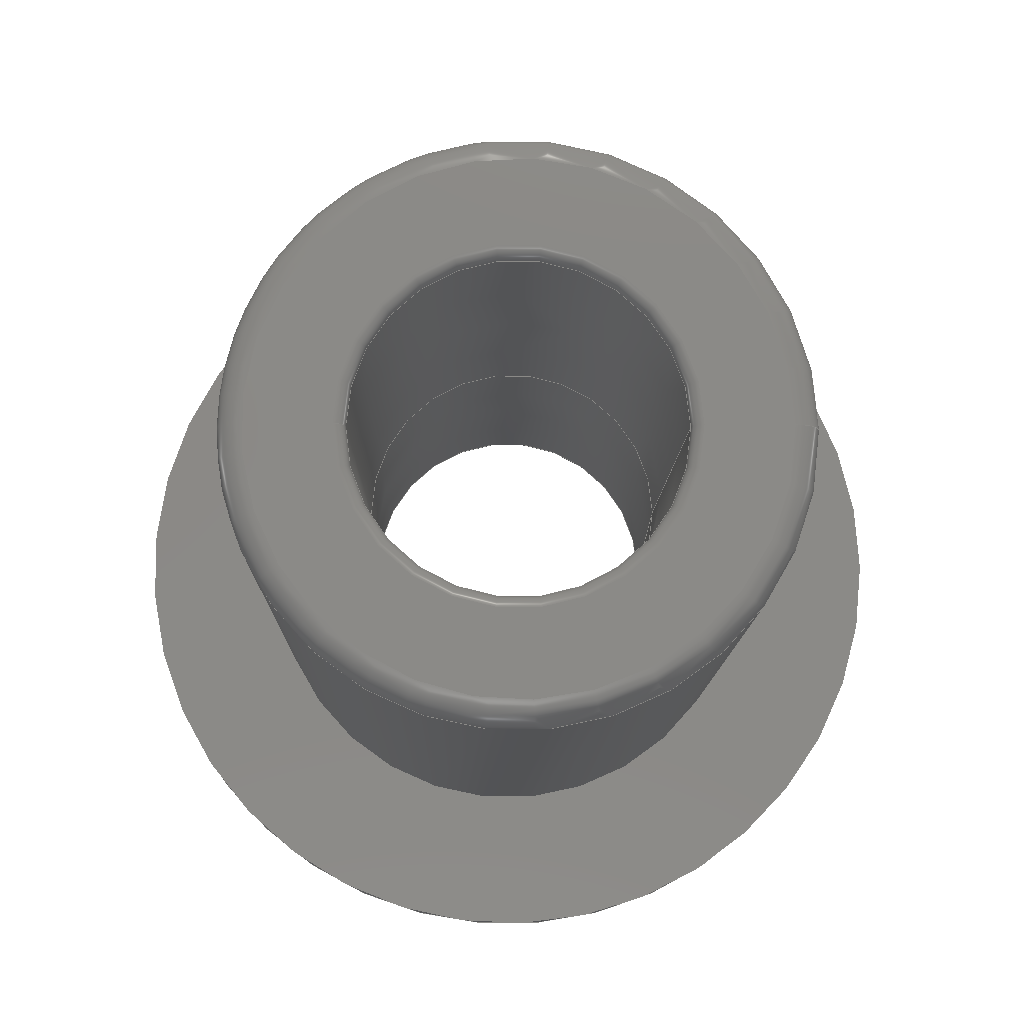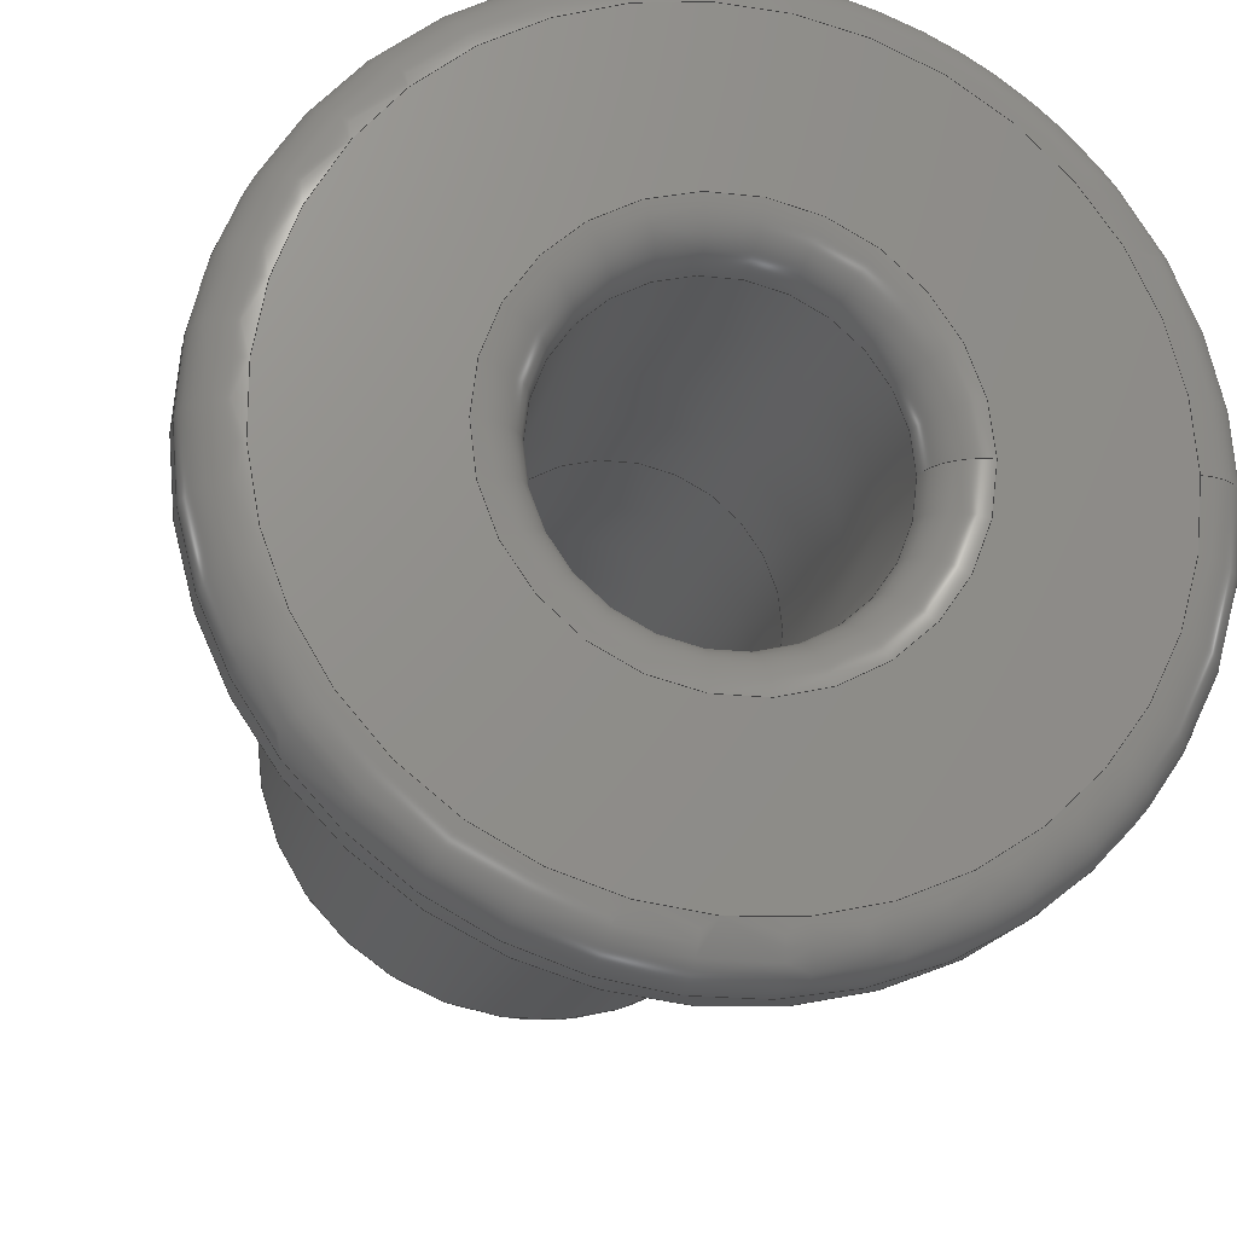
<metadata>
{"format":"step","ext":"stp","renderer":"f3d","projection":"perspective","resolution":1024,"background":"white","views":[{"elev":-10.6,"azim":-0.8,"up":"+Y"},{"elev":-18.8,"azim":168.0,"up":"+Y"}]}
</metadata>
<code>
ISO-10303-21;
DATA;
#1=MECHANICAL_DESIGN_GEOMETRIC_PRESENTATION_REPRESENTATION(' ',(#10,#11,#12,#13,#14,#15,#16,#17,#18,#19,#20,#21,#22,#23,#24,#25,#26,#27,#28,#29,#30,#31,#32,#33),#6);
#2=PRODUCT_DEFINITION_CONTEXT('',#34,'design');
#3=APPLICATION_PROTOCOL_DEFINITION('INTERNATIONAL STANDARD','automotive_design',1994,#34);
#4=PRODUCT_CATEGORY_RELATIONSHIP('NONE','NONE',#35,#36);
#5=SHAPE_DEFINITION_REPRESENTATION(#37,#38);
#6= (GEOMETRIC_REPRESENTATION_CONTEXT(3)GLOBAL_UNCERTAINTY_ASSIGNED_CONTEXT((#39))GLOBAL_UNIT_ASSIGNED_CONTEXT((#40,#41,#42))REPRESENTATION_CONTEXT('NONE','WORKSPACE'));
#7=CONSTRUCTIVE_GEOMETRY_REPRESENTATION('',(#43),#6);
#8=SHAPE_REPRESENTATION('',(),#6);
#9=CONSTRUCTIVE_GEOMETRY_REPRESENTATION_RELATIONSHIP('','',#8,#7);
#10=STYLED_ITEM('',(#44),#45);
#11=STYLED_ITEM('',(#46),#47);
#12=STYLED_ITEM('',(#48),#49);
#13=STYLED_ITEM('',(#50),#51);
#14=STYLED_ITEM('',(#52),#53);
#15=STYLED_ITEM('',(#54),#55);
#16=STYLED_ITEM('',(#56),#57);
#17=STYLED_ITEM('',(#58),#59);
#18=STYLED_ITEM('',(#60),#61);
#19=STYLED_ITEM('',(#62),#63);
#20=STYLED_ITEM('',(#64),#65);
#21=STYLED_ITEM('',(#66),#67);
#22=STYLED_ITEM('',(#68),#69);
#23=STYLED_ITEM('',(#70),#71);
#24=STYLED_ITEM('',(#72),#73);
#25=STYLED_ITEM('',(#74),#75);
#26=STYLED_ITEM('',(#76),#77);
#27=STYLED_ITEM('',(#78),#79);
#28=STYLED_ITEM('',(#80),#81);
#29=STYLED_ITEM('',(#82),#83);
#30=STYLED_ITEM('',(#84),#85);
#31=STYLED_ITEM('',(#86),#87);
#32=STYLED_ITEM('',(#88),#89);
#33=STYLED_ITEM('',(#90),#43);
#34=APPLICATION_CONTEXT(' ');
#35=PRODUCT_CATEGORY('part','NONE');
#36=PRODUCT_RELATED_PRODUCT_CATEGORY('detail',' ',(#91));
#37=PRODUCT_DEFINITION_SHAPE('NONE','NONE',#92);
#38=ADVANCED_BREP_SHAPE_REPRESENTATION('1',(#89,#93),#6);
#39=UNCERTAINTY_MEASURE_WITH_UNIT(LENGTH_MEASURE(1e-06),#40,'','');
#40= (CONVERSION_BASED_UNIT('INCH',#94)LENGTH_UNIT()NAMED_UNIT(#95));
#41= (NAMED_UNIT(#96)PLANE_ANGLE_UNIT()SI_UNIT($,.RADIAN.));
#42= (NAMED_UNIT(#96)SOLID_ANGLE_UNIT()SI_UNIT($,.STERADIAN.));
#43=AXIS2_PLACEMENT_3D('UCS10_1',#97,#98,#99);
#44=PRESENTATION_STYLE_ASSIGNMENT((#100));
#45=ADVANCED_FACE('',(#101,#102),#103,.T.);
#46=PRESENTATION_STYLE_ASSIGNMENT((#104));
#47=ADVANCED_FACE('',(#105,#106),#107,.T.);
#48=PRESENTATION_STYLE_ASSIGNMENT((#108));
#49=ADVANCED_FACE('',(#109,#110),#111,.F.);
#50=PRESENTATION_STYLE_ASSIGNMENT((#112));
#51=ADVANCED_FACE('',(#113,#114),#115,.T.);
#52=PRESENTATION_STYLE_ASSIGNMENT((#116));
#53=ADVANCED_FACE('',(#117,#118),#119,.T.);
#54=PRESENTATION_STYLE_ASSIGNMENT((#120));
#55=ADVANCED_FACE('',(#121,#122),#123,.T.);
#56=PRESENTATION_STYLE_ASSIGNMENT((#124));
#57=ADVANCED_FACE('',(#125,#126),#127,.T.);
#58=PRESENTATION_STYLE_ASSIGNMENT((#128));
#59=ADVANCED_FACE('',(#129,#130),#131,.T.);
#60=PRESENTATION_STYLE_ASSIGNMENT((#132));
#61=ADVANCED_FACE('',(#133,#134),#135,.T.);
#62=PRESENTATION_STYLE_ASSIGNMENT((#136));
#63=ADVANCED_FACE('',(#137,#138),#139,.F.);
#64=PRESENTATION_STYLE_ASSIGNMENT((#140));
#65=ADVANCED_FACE('',(#141,#142),#143,.T.);
#66=PRESENTATION_STYLE_ASSIGNMENT((#144));
#67=EDGE_CURVE('',#145,#145,#146,.T.);
#68=PRESENTATION_STYLE_ASSIGNMENT((#147));
#69=EDGE_CURVE('',#148,#148,#149,.T.);
#70=PRESENTATION_STYLE_ASSIGNMENT((#150));
#71=EDGE_CURVE('',#151,#151,#152,.T.);
#72=PRESENTATION_STYLE_ASSIGNMENT((#153));
#73=EDGE_CURVE('',#154,#154,#155,.T.);
#74=PRESENTATION_STYLE_ASSIGNMENT((#156));
#75=EDGE_CURVE('',#157,#157,#158,.T.);
#76=PRESENTATION_STYLE_ASSIGNMENT((#159));
#77=EDGE_CURVE('',#160,#160,#161,.T.);
#78=PRESENTATION_STYLE_ASSIGNMENT((#162));
#79=EDGE_CURVE('',#163,#163,#164,.T.);
#80=PRESENTATION_STYLE_ASSIGNMENT((#165));
#81=EDGE_CURVE('',#166,#166,#167,.T.);
#82=PRESENTATION_STYLE_ASSIGNMENT((#168));
#83=EDGE_CURVE('',#169,#169,#170,.T.);
#84=PRESENTATION_STYLE_ASSIGNMENT((#171));
#85=EDGE_CURVE('',#172,#172,#173,.T.);
#86=PRESENTATION_STYLE_ASSIGNMENT((#174));
#87=EDGE_CURVE('',#175,#175,#176,.T.);
#88=PRESENTATION_STYLE_ASSIGNMENT((#177));
#89=MANIFOLD_SOLID_BREP('1',#178);
#90=PRESENTATION_STYLE_ASSIGNMENT((#179));
#91=PRODUCT('1','1','PART-1-DESC',(#180));
#92=PRODUCT_DEFINITION('NONE','NONE',#181,#2);
#93=AXIS2_PLACEMENT_3D('',#182,#183,#184);
#94=LENGTH_MEASURE_WITH_UNIT(LENGTH_MEASURE(25.4),#185);
#95=DIMENSIONAL_EXPONENTS(1,0,0,0,0,0,0);
#96=DIMENSIONAL_EXPONENTS(0,0,0,0,0,0,0);
#97=CARTESIAN_POINT('',(0,0,0));
#98=DIRECTION('',(0,0,1));
#99=DIRECTION('',(1,0,0));
#100=SURFACE_STYLE_USAGE(.BOTH.,#186);
#101=FACE_BOUND('',#187,.T.);
#102=FACE_BOUND('',#188,.T.);
#103=TOROIDAL_SURFACE('',#189,0.2147,0.015);
#104=SURFACE_STYLE_USAGE(.BOTH.,#190);
#105=FACE_OUTER_BOUND('',#191,.T.);
#106=FACE_BOUND('',#192,.T.);
#107=PLANE('',#193);
#108=SURFACE_STYLE_USAGE(.BOTH.,#194);
#109=FACE_BOUND('',#195,.T.);
#110=FACE_BOUND('',#196,.T.);
#111=CONICAL_SURFACE('',#197,0.2,0.01745);
#112=SURFACE_STYLE_USAGE(.BOTH.,#198);
#113=FACE_BOUND('',#199,.T.);
#114=FACE_OUTER_BOUND('',#200,.T.);
#115=PLANE('',#201);
#116=SURFACE_STYLE_USAGE(.BOTH.,#202);
#117=FACE_BOUND('',#203,.T.);
#118=FACE_BOUND('',#204,.T.);
#119=CYLINDRICAL_SURFACE('',#205,0.35);
#120=SURFACE_STYLE_USAGE(.BOTH.,#206);
#121=FACE_BOUND('',#207,.T.);
#122=FACE_BOUND('',#208,.T.);
#123=CYLINDRICAL_SURFACE('',#209,0.535);
#124=SURFACE_STYLE_USAGE(.BOTH.,#210);
#125=FACE_BOUND('',#211,.T.);
#126=FACE_OUTER_BOUND('',#212,.T.);
#127=PLANE('',#213);
#128=SURFACE_STYLE_USAGE(.BOTH.,#214);
#129=FACE_BOUND('',#215,.T.);
#130=FACE_BOUND('',#216,.T.);
#131=TOROIDAL_SURFACE('',#217,0.4725,0.0625);
#132=SURFACE_STYLE_USAGE(.BOTH.,#218);
#133=FACE_BOUND('',#219,.T.);
#134=FACE_BOUND('',#220,.T.);
#135=TOROIDAL_SURFACE('',#221,0.3187,0.03125);
#136=SURFACE_STYLE_USAGE(.BOTH.,#222);
#137=FACE_BOUND('',#223,.T.);
#138=FACE_BOUND('',#224,.T.);
#139=CONICAL_SURFACE('',#225,0.2,0.01745);
#140=SURFACE_STYLE_USAGE(.BOTH.,#226);
#141=FACE_BOUND('',#227,.T.);
#142=FACE_BOUND('',#228,.T.);
#143=TOROIDAL_SURFACE('',#229,0.2614,0.0625);
#144=CURVE_STYLE('',#230,POSITIVE_LENGTH_MEASURE(1e-06),#231);
#145=VERTEX_POINT('',#232);
#146=CIRCLE('',#233,0.1997);
#147=CURVE_STYLE('',#234,POSITIVE_LENGTH_MEASURE(1e-06),#235);
#148=VERTEX_POINT('',#236);
#149=CIRCLE('',#237,0.2147);
#150=CURVE_STYLE('',#238,POSITIVE_LENGTH_MEASURE(1e-06),#239);
#151=VERTEX_POINT('',#240);
#152=CIRCLE('',#241,0.3187);
#153=CURVE_STYLE('',#242,POSITIVE_LENGTH_MEASURE(1e-06),#243);
#154=VERTEX_POINT('',#244);
#155=CIRCLE('',#245,0.1904);
#156=CURVE_STYLE('',#246,POSITIVE_LENGTH_MEASURE(1e-06),#247);
#157=VERTEX_POINT('',#248);
#158=CIRCLE('',#249,0.35);
#159=CURVE_STYLE('',#250,POSITIVE_LENGTH_MEASURE(1e-06),#251);
#160=VERTEX_POINT('',#252);
#161=CIRCLE('',#253,0.535);
#162=CURVE_STYLE('',#254,POSITIVE_LENGTH_MEASURE(1e-06),#255);
#163=VERTEX_POINT('',#256);
#164=CIRCLE('',#257,0.35);
#165=CURVE_STYLE('',#258,POSITIVE_LENGTH_MEASURE(1e-06),#259);
#166=VERTEX_POINT('',#260);
#167=CIRCLE('',#261,0.535);
#168=CURVE_STYLE('',#262,POSITIVE_LENGTH_MEASURE(1e-06),#263);
#169=VERTEX_POINT('',#264);
#170=CIRCLE('',#265,0.2614);
#171=CURVE_STYLE('',#266,POSITIVE_LENGTH_MEASURE(1e-06),#267);
#172=VERTEX_POINT('',#268);
#173=CIRCLE('',#269,0.4725);
#174=CURVE_STYLE('',#270,POSITIVE_LENGTH_MEASURE(1e-06),#271);
#175=VERTEX_POINT('',#272);
#176=CIRCLE('',#273,0.1989);
#177=SURFACE_STYLE_USAGE(.BOTH.,#274);
#178=CLOSED_SHELL('',(#45,#47,#49,#51,#53,#55,#57,#59,#61,#63,#65));
#179=CURVE_STYLE('',#275,POSITIVE_LENGTH_MEASURE(1e-06),#276);
#180=PRODUCT_CONTEXT('',#34,'mechanical');
#181=PRODUCT_DEFINITION_FORMATION_WITH_SPECIFIED_SOURCE(' ','NONE',#91,.NOT_KNOWN.);
#182=CARTESIAN_POINT('',(0,0,0));
#183=DIRECTION('',(0,0,1));
#184=DIRECTION('',(1,0,0));
#185= (NAMED_UNIT(#95)LENGTH_UNIT()SI_UNIT(.MILLI.,.METRE.));
#186=SURFACE_SIDE_STYLE('',(#277));
#187=EDGE_LOOP('',(#278));
#188=EDGE_LOOP('',(#279));
#189=AXIS2_PLACEMENT_3D('',#280,#281,#282);
#190=SURFACE_SIDE_STYLE('',(#283));
#191=EDGE_LOOP('',(#284));
#192=EDGE_LOOP('',(#285));
#193=AXIS2_PLACEMENT_3D('',#286,#287,#288);
#194=SURFACE_SIDE_STYLE('',(#289));
#195=EDGE_LOOP('',(#290));
#196=EDGE_LOOP('',(#291));
#197=AXIS2_PLACEMENT_3D('',#292,#293,#294);
#198=SURFACE_SIDE_STYLE('',(#295));
#199=EDGE_LOOP('',(#296));
#200=EDGE_LOOP('',(#297));
#201=AXIS2_PLACEMENT_3D('',#298,#299,#300);
#202=SURFACE_SIDE_STYLE('',(#301));
#203=EDGE_LOOP('',(#302));
#204=EDGE_LOOP('',(#303));
#205=AXIS2_PLACEMENT_3D('',#304,#305,#306);
#206=SURFACE_SIDE_STYLE('',(#307));
#207=EDGE_LOOP('',(#308));
#208=EDGE_LOOP('',(#309));
#209=AXIS2_PLACEMENT_3D('',#310,#311,#312);
#210=SURFACE_SIDE_STYLE('',(#313));
#211=EDGE_LOOP('',(#314));
#212=EDGE_LOOP('',(#315));
#213=AXIS2_PLACEMENT_3D('',#316,#317,#318);
#214=SURFACE_SIDE_STYLE('',(#319));
#215=EDGE_LOOP('',(#320));
#216=EDGE_LOOP('',(#321));
#217=AXIS2_PLACEMENT_3D('',#322,#323,#324);
#218=SURFACE_SIDE_STYLE('',(#325));
#219=EDGE_LOOP('',(#326));
#220=EDGE_LOOP('',(#327));
#221=AXIS2_PLACEMENT_3D('',#328,#329,#330);
#222=SURFACE_SIDE_STYLE('',(#331));
#223=EDGE_LOOP('',(#332));
#224=EDGE_LOOP('',(#333));
#225=AXIS2_PLACEMENT_3D('',#334,#335,#336);
#226=SURFACE_SIDE_STYLE('',(#337));
#227=EDGE_LOOP('',(#338));
#228=EDGE_LOOP('',(#339));
#229=AXIS2_PLACEMENT_3D('',#340,#341,#342);
#230=DRAUGHTING_PRE_DEFINED_CURVE_FONT('continuous');
#231=COLOUR_RGB('',0.8431,1,0.7804);
#232=CARTESIAN_POINT('',(-0.1997,4.892e-17,1.085));
#233=AXIS2_PLACEMENT_3D('',#343,#344,#345);
#234=DRAUGHTING_PRE_DEFINED_CURVE_FONT('continuous');
#235=COLOUR_RGB('',0.8431,1,0.7804);
#236=CARTESIAN_POINT('',(-0.2147,-2.63e-17,1.1));
#237=AXIS2_PLACEMENT_3D('',#346,#347,#348);
#238=DRAUGHTING_PRE_DEFINED_CURVE_FONT('continuous');
#239=COLOUR_RGB('',0.8431,1,0.7804);
#240=CARTESIAN_POINT('',(0.3187,0,1.1));
#241=AXIS2_PLACEMENT_3D('',#349,#350,#351);
#242=DRAUGHTING_PRE_DEFINED_CURVE_FONT('continuous');
#243=COLOUR_RGB('',0.8431,1,0.7804);
#244=CARTESIAN_POINT('',(0.1904,0,0.55));
#245=AXIS2_PLACEMENT_3D('',#352,#353,#354);
#246=DRAUGHTING_PRE_DEFINED_CURVE_FONT('continuous');
#247=COLOUR_RGB('',0.8431,1,0.7804);
#248=CARTESIAN_POINT('',(0.35,0,0.1));
#249=AXIS2_PLACEMENT_3D('',#355,#356,#357);
#250=DRAUGHTING_PRE_DEFINED_CURVE_FONT('continuous');
#251=COLOUR_RGB('',0.8431,1,0.7804);
#252=CARTESIAN_POINT('',(0.535,0,0.1));
#253=AXIS2_PLACEMENT_3D('',#358,#359,#360);
#254=DRAUGHTING_PRE_DEFINED_CURVE_FONT('continuous');
#255=COLOUR_RGB('',0.8431,1,0.7804);
#256=CARTESIAN_POINT('',(0.35,0,1.069));
#257=AXIS2_PLACEMENT_3D('',#361,#362,#363);
#258=DRAUGHTING_PRE_DEFINED_CURVE_FONT('continuous');
#259=COLOUR_RGB('',0.8431,1,0.7804);
#260=CARTESIAN_POINT('',(-0.535,0,0.0625));
#261=AXIS2_PLACEMENT_3D('',#364,#365,#366);
#262=DRAUGHTING_PRE_DEFINED_CURVE_FONT('continuous');
#263=COLOUR_RGB('',0.8431,1,0.7804);
#264=CARTESIAN_POINT('',(-0.2614,0,0));
#265=AXIS2_PLACEMENT_3D('',#367,#368,#369);
#266=DRAUGHTING_PRE_DEFINED_CURVE_FONT('continuous');
#267=COLOUR_RGB('',0.8431,1,0.7804);
#268=CARTESIAN_POINT('',(-0.4725,0,0));
#269=AXIS2_PLACEMENT_3D('',#370,#371,#372);
#270=DRAUGHTING_PRE_DEFINED_CURVE_FONT('continuous');
#271=COLOUR_RGB('',0.8431,1,0.7804);
#272=CARTESIAN_POINT('',(-0.1989,0,0.06141));
#273=AXIS2_PLACEMENT_3D('',#373,#374,#375);
#274=SURFACE_SIDE_STYLE('',(#376));
#275=DRAUGHTING_PRE_DEFINED_CURVE_FONT('continuous');
#276=COLOUR_RGB('',1,0,0);
#277=SURFACE_STYLE_FILL_AREA(#377);
#278=ORIENTED_EDGE('',*,*,#67,.T.);
#279=ORIENTED_EDGE('',*,*,#69,.T.);
#280=CARTESIAN_POINT('',(5.081e-17,0,1.085));
#281=DIRECTION('',(-0,0,-1));
#282=DIRECTION('',(-1,0,0));
#283=SURFACE_STYLE_FILL_AREA(#378);
#284=ORIENTED_EDGE('',*,*,#71,.T.);
#285=ORIENTED_EDGE('',*,*,#69,.F.);
#286=CARTESIAN_POINT('',(0,0,1.1));
#287=DIRECTION('',(0,0,1));
#288=DIRECTION('',(1,0,0));
#289=SURFACE_STYLE_FILL_AREA(#379);
#290=ORIENTED_EDGE('',*,*,#73,.T.);
#291=ORIENTED_EDGE('',*,*,#67,.F.);
#292=CARTESIAN_POINT('',(0,0,1.1));
#293=DIRECTION('',(-3.387e-15,-0,1));
#294=DIRECTION('',(1,0,3.387e-15));
#295=SURFACE_STYLE_FILL_AREA(#380);
#296=ORIENTED_EDGE('',*,*,#75,.T.);
#297=ORIENTED_EDGE('',*,*,#77,.F.);
#298=CARTESIAN_POINT('',(0,0,0.1));
#299=DIRECTION('',(0,0,1));
#300=DIRECTION('',(1,0,0));
#301=SURFACE_STYLE_FILL_AREA(#381);
#302=ORIENTED_EDGE('',*,*,#75,.F.);
#303=ORIENTED_EDGE('',*,*,#79,.T.);
#304=CARTESIAN_POINT('',(0,0,0));
#305=DIRECTION('',(0,0,-1));
#306=DIRECTION('',(1,0,0));
#307=SURFACE_STYLE_FILL_AREA(#382);
#308=ORIENTED_EDGE('',*,*,#81,.T.);
#309=ORIENTED_EDGE('',*,*,#77,.T.);
#310=CARTESIAN_POINT('',(0,0,0));
#311=DIRECTION('',(0,0,-1));
#312=DIRECTION('',(1,0,0));
#313=SURFACE_STYLE_FILL_AREA(#383);
#314=ORIENTED_EDGE('',*,*,#83,.T.);
#315=ORIENTED_EDGE('',*,*,#85,.T.);
#316=CARTESIAN_POINT('',(0,0,0));
#317=DIRECTION('',(0,0,-1));
#318=DIRECTION('',(0,-1,0));
#319=SURFACE_STYLE_FILL_AREA(#384);
#320=ORIENTED_EDGE('',*,*,#85,.F.);
#321=ORIENTED_EDGE('',*,*,#81,.F.);
#322=CARTESIAN_POINT('',(0,0,0.0625));
#323=DIRECTION('',(0,0,-1));
#324=DIRECTION('',(-1,0,0));
#325=SURFACE_STYLE_FILL_AREA(#385);
#326=ORIENTED_EDGE('',*,*,#79,.F.);
#327=ORIENTED_EDGE('',*,*,#71,.F.);
#328=CARTESIAN_POINT('',(0,0,1.069));
#329=DIRECTION('',(0,0,1));
#330=DIRECTION('',(1,0,0));
#331=SURFACE_STYLE_FILL_AREA(#386);
#332=ORIENTED_EDGE('',*,*,#87,.T.);
#333=ORIENTED_EDGE('',*,*,#73,.F.);
#334=CARTESIAN_POINT('',(0,0,0));
#335=DIRECTION('',(-0,-0,-1));
#336=DIRECTION('',(1,0,0));
#337=SURFACE_STYLE_FILL_AREA(#387);
#338=ORIENTED_EDGE('',*,*,#87,.F.);
#339=ORIENTED_EDGE('',*,*,#83,.F.);
#340=CARTESIAN_POINT('',(0,0,0.0625));
#341=DIRECTION('',(0,0,-1));
#342=DIRECTION('',(-1,0,0));
#343=CARTESIAN_POINT('',(3.497e-17,1.223e-17,1.085));
#344=DIRECTION('',(0,0,-1));
#345=DIRECTION('',(1,-6.123e-17,0));
#346=CARTESIAN_POINT('',(5.081e-17,0,1.1));
#347=DIRECTION('',(0,0,1));
#348=DIRECTION('',(1,0,0));
#349=CARTESIAN_POINT('',(0,0,1.1));
#350=DIRECTION('',(0,0,1));
#351=DIRECTION('',(1,0,0));
#352=CARTESIAN_POINT('',(0,0,0.55));
#353=DIRECTION('',(0,0,-1));
#354=DIRECTION('',(1,0,0));
#355=CARTESIAN_POINT('',(0,0,0.1));
#356=DIRECTION('',(0,0,-1));
#357=DIRECTION('',(1,0,0));
#358=CARTESIAN_POINT('',(0,0,0.1));
#359=DIRECTION('',(0,0,-1));
#360=DIRECTION('',(1,0,0));
#361=CARTESIAN_POINT('',(0,0,1.069));
#362=DIRECTION('',(0,0,-1));
#363=DIRECTION('',(1,0,0));
#364=CARTESIAN_POINT('',(0,0,0.0625));
#365=DIRECTION('',(0,0,1));
#366=DIRECTION('',(-1,0,0));
#367=CARTESIAN_POINT('',(0,0,0));
#368=DIRECTION('',(0,0,1));
#369=DIRECTION('',(-1,0,0));
#370=CARTESIAN_POINT('',(0,0,0));
#371=DIRECTION('',(0,0,-1));
#372=DIRECTION('',(-1,0,0));
#373=CARTESIAN_POINT('',(0,0,0.06141));
#374=DIRECTION('',(0,0,-1));
#375=DIRECTION('',(-1,0,0));
#376=SURFACE_STYLE_FILL_AREA(#388);
#377=FILL_AREA_STYLE('',(#389));
#378=FILL_AREA_STYLE('',(#390));
#379=FILL_AREA_STYLE('',(#391));
#380=FILL_AREA_STYLE('',(#392));
#381=FILL_AREA_STYLE('',(#393));
#382=FILL_AREA_STYLE('',(#394));
#383=FILL_AREA_STYLE('',(#395));
#384=FILL_AREA_STYLE('',(#396));
#385=FILL_AREA_STYLE('',(#397));
#386=FILL_AREA_STYLE('',(#398));
#387=FILL_AREA_STYLE('',(#399));
#388=FILL_AREA_STYLE('',(#400));
#389=FILL_AREA_STYLE_COLOUR('',#401);
#390=FILL_AREA_STYLE_COLOUR('',#402);
#391=FILL_AREA_STYLE_COLOUR('',#403);
#392=FILL_AREA_STYLE_COLOUR('',#404);
#393=FILL_AREA_STYLE_COLOUR('',#405);
#394=FILL_AREA_STYLE_COLOUR('',#406);
#395=FILL_AREA_STYLE_COLOUR('',#407);
#396=FILL_AREA_STYLE_COLOUR('',#408);
#397=FILL_AREA_STYLE_COLOUR('',#409);
#398=FILL_AREA_STYLE_COLOUR('',#410);
#399=FILL_AREA_STYLE_COLOUR('',#411);
#400=FILL_AREA_STYLE_COLOUR('',#412);
#401=COLOUR_RGB('',0.8431,1,0.7804);
#402=COLOUR_RGB('',0.8431,1,0.7804);
#403=COLOUR_RGB('',0.8431,1,0.7804);
#404=COLOUR_RGB('',0.8431,1,0.7804);
#405=COLOUR_RGB('',0.8431,1,0.7804);
#406=COLOUR_RGB('',0.8431,1,0.7804);
#407=COLOUR_RGB('',0.8431,1,0.7804);
#408=COLOUR_RGB('',0.8431,1,0.7804);
#409=COLOUR_RGB('',0.8431,1,0.7804);
#410=COLOUR_RGB('',0.8431,1,0.7804);
#411=COLOUR_RGB('',0.8431,1,0.7804);
#412=COLOUR_RGB('',0.8431,1,0.7804);
#413=PRESENTATION_LAYER_ASSIGNMENT('1','',(#65,#51,#57,#53,#61,#49,#89,#47,#59,#55,#63));
ENDSEC;
END-ISO-10303-21;

</code>
